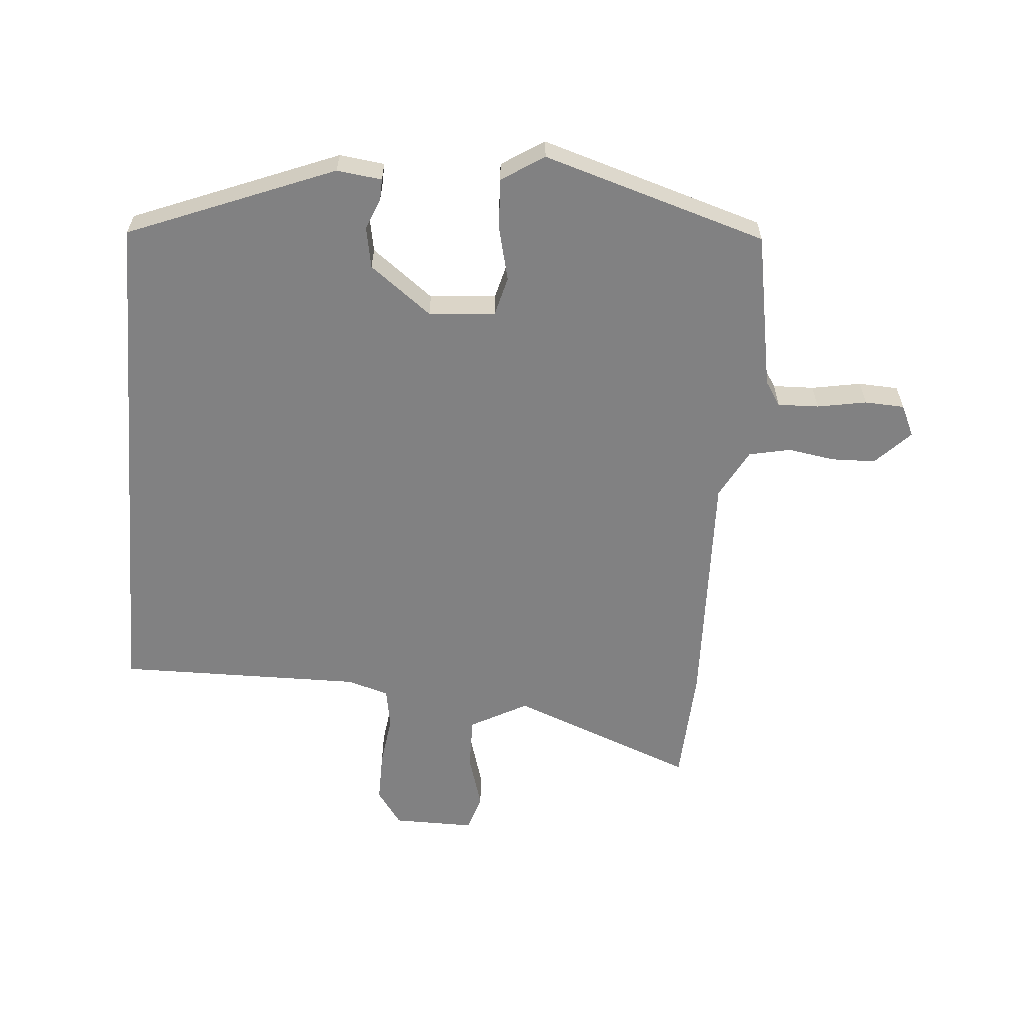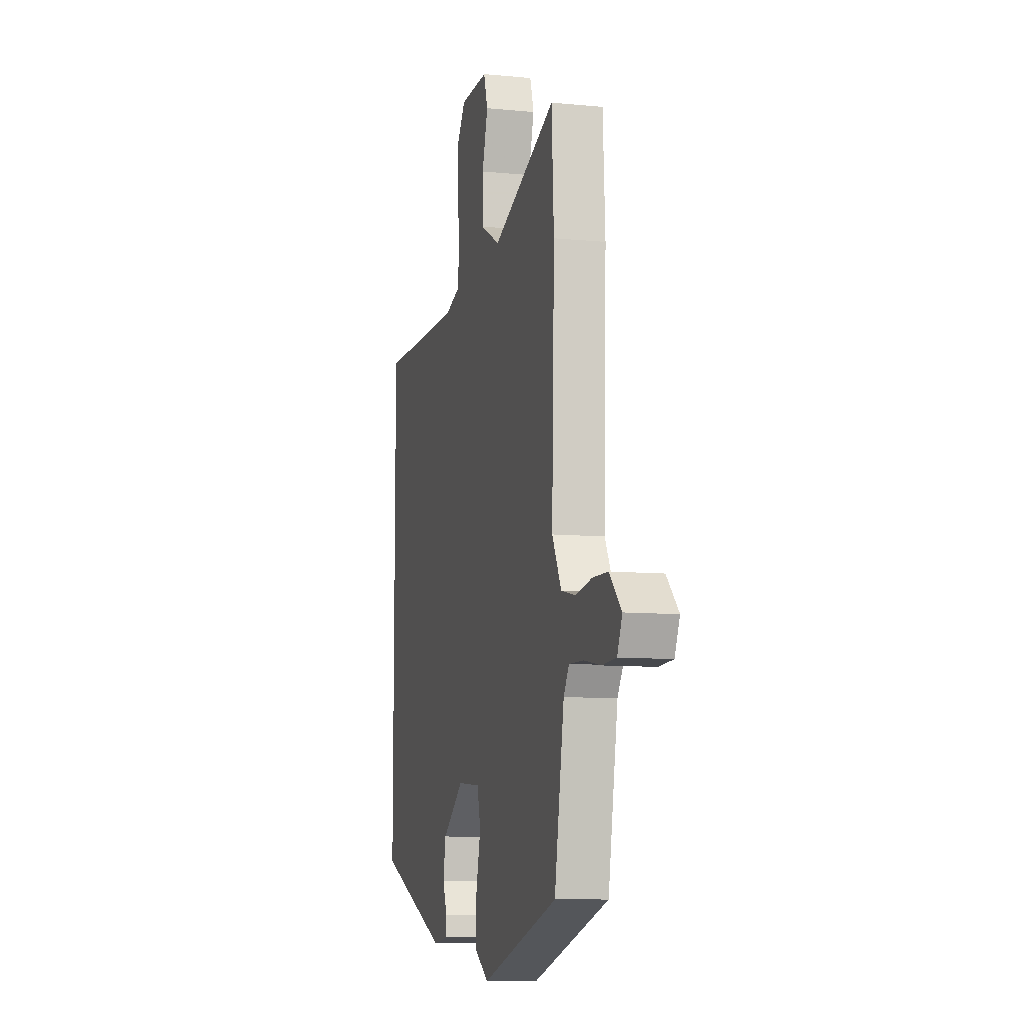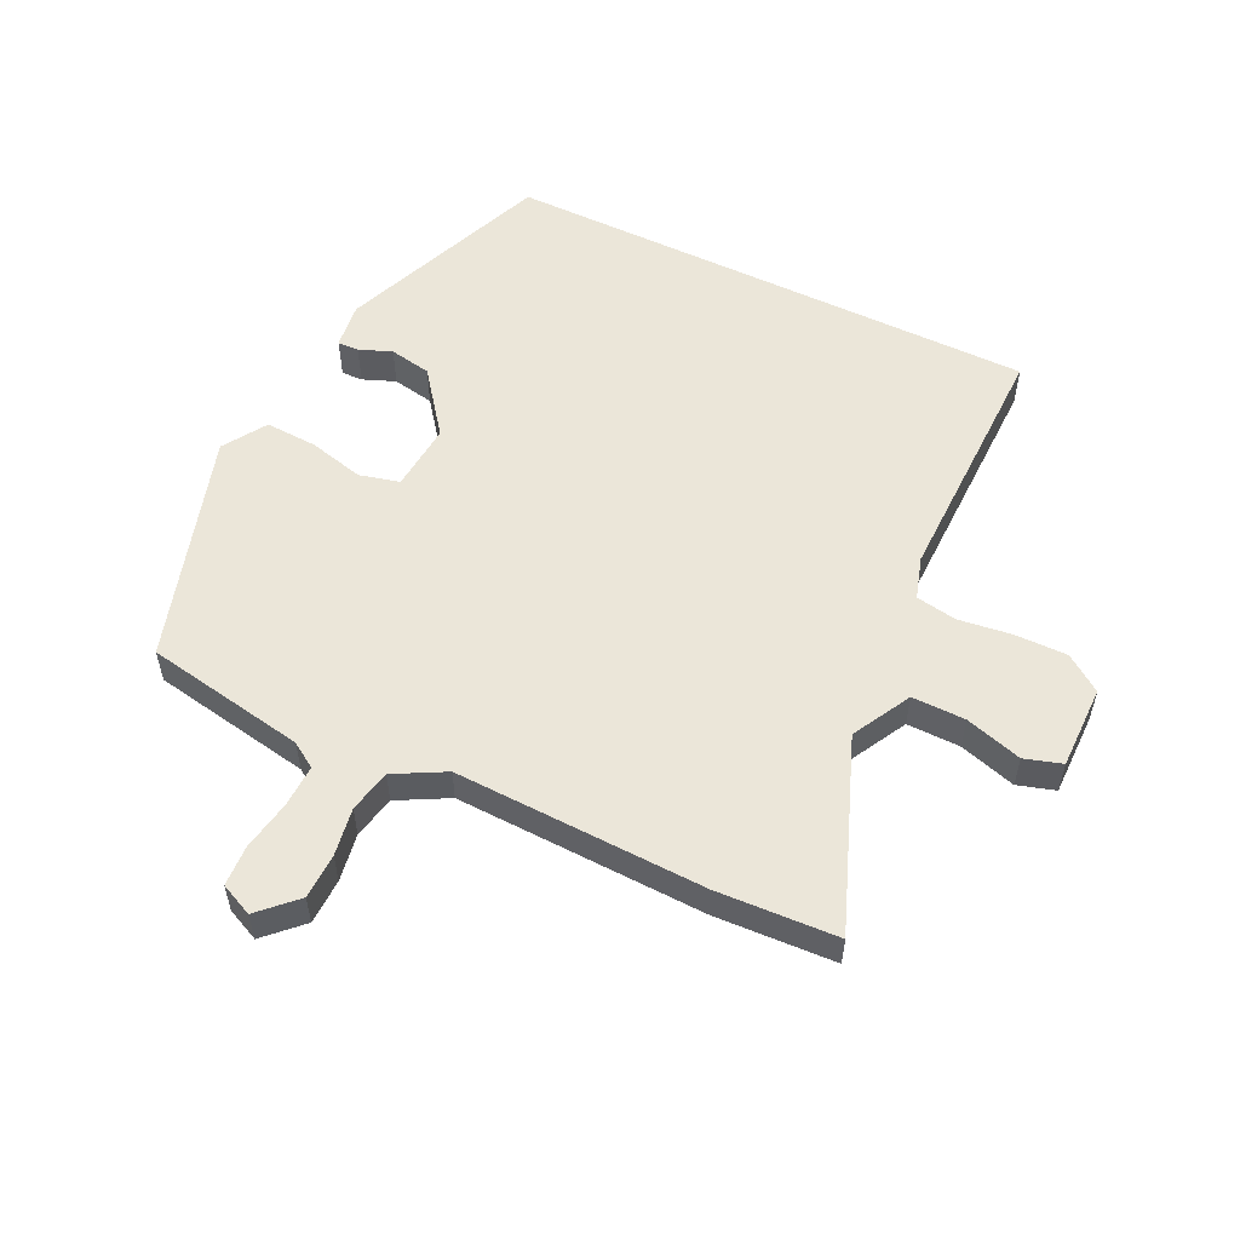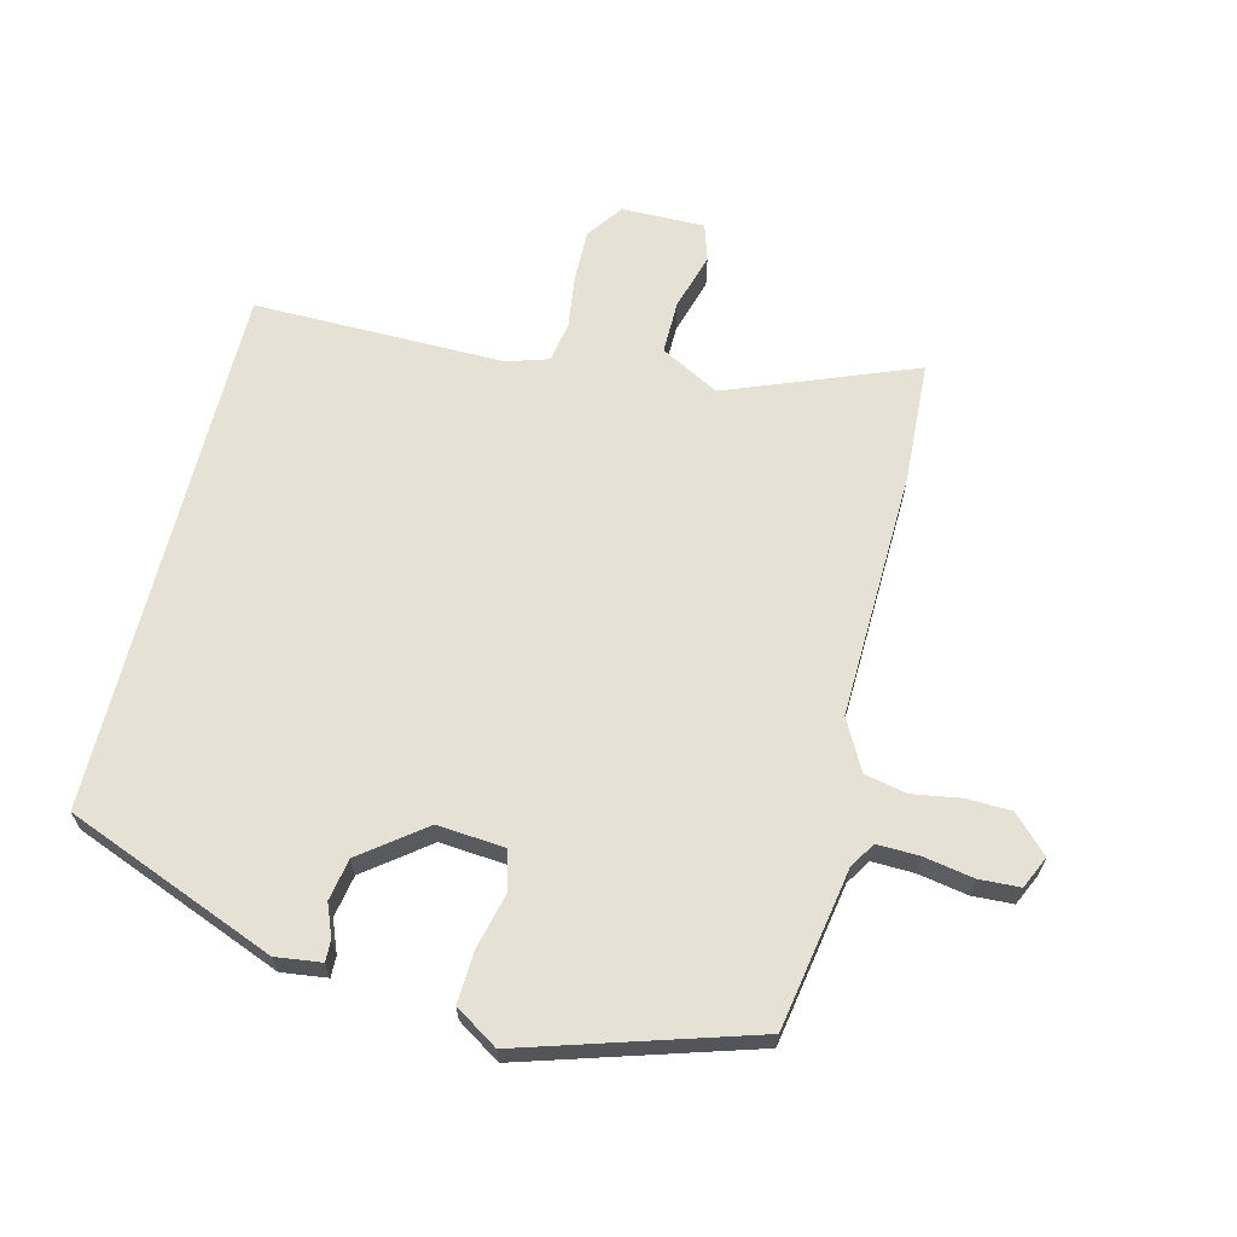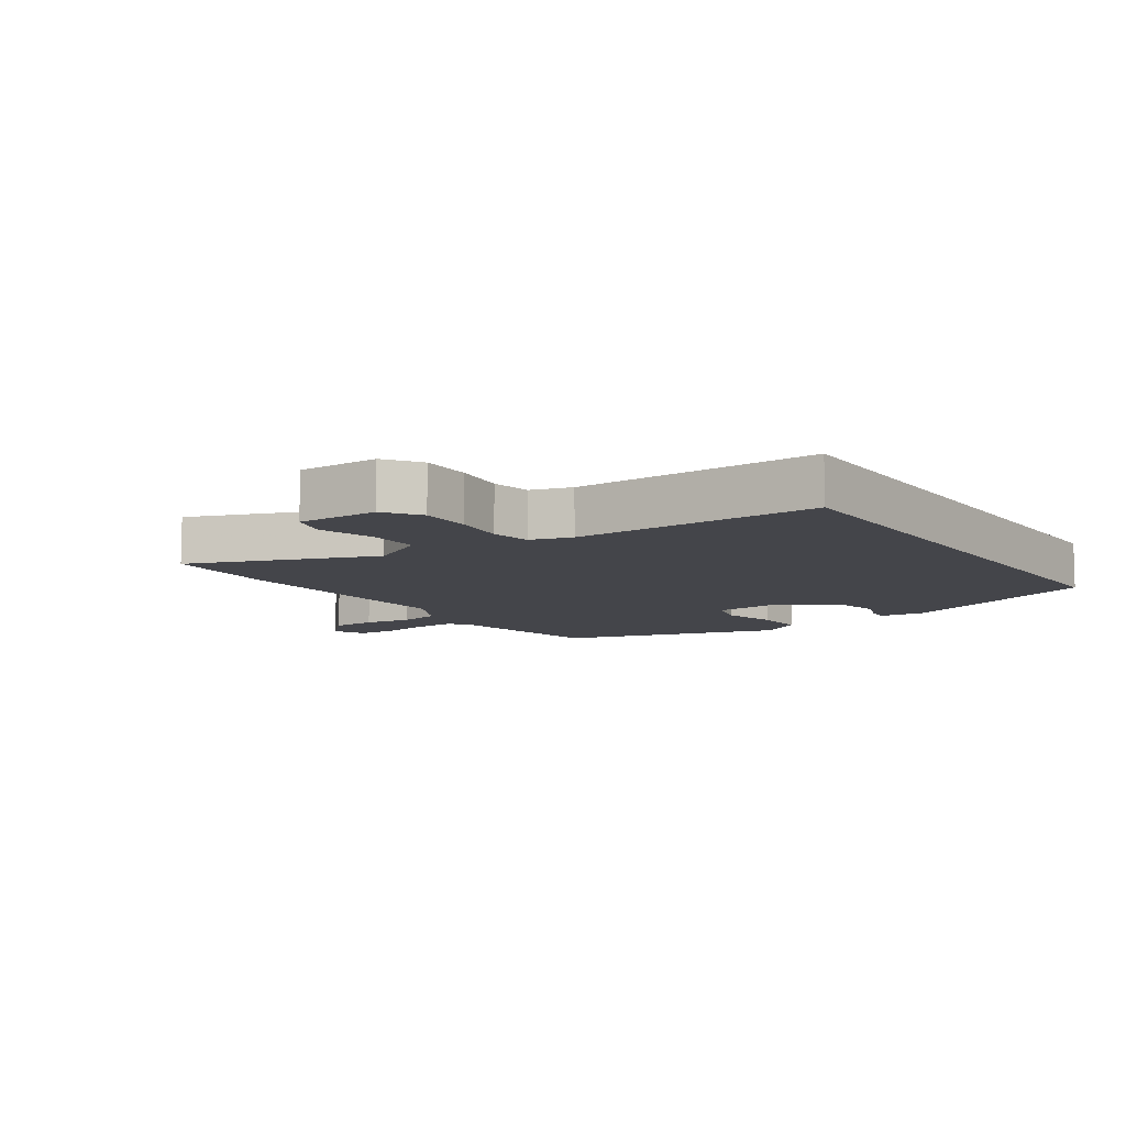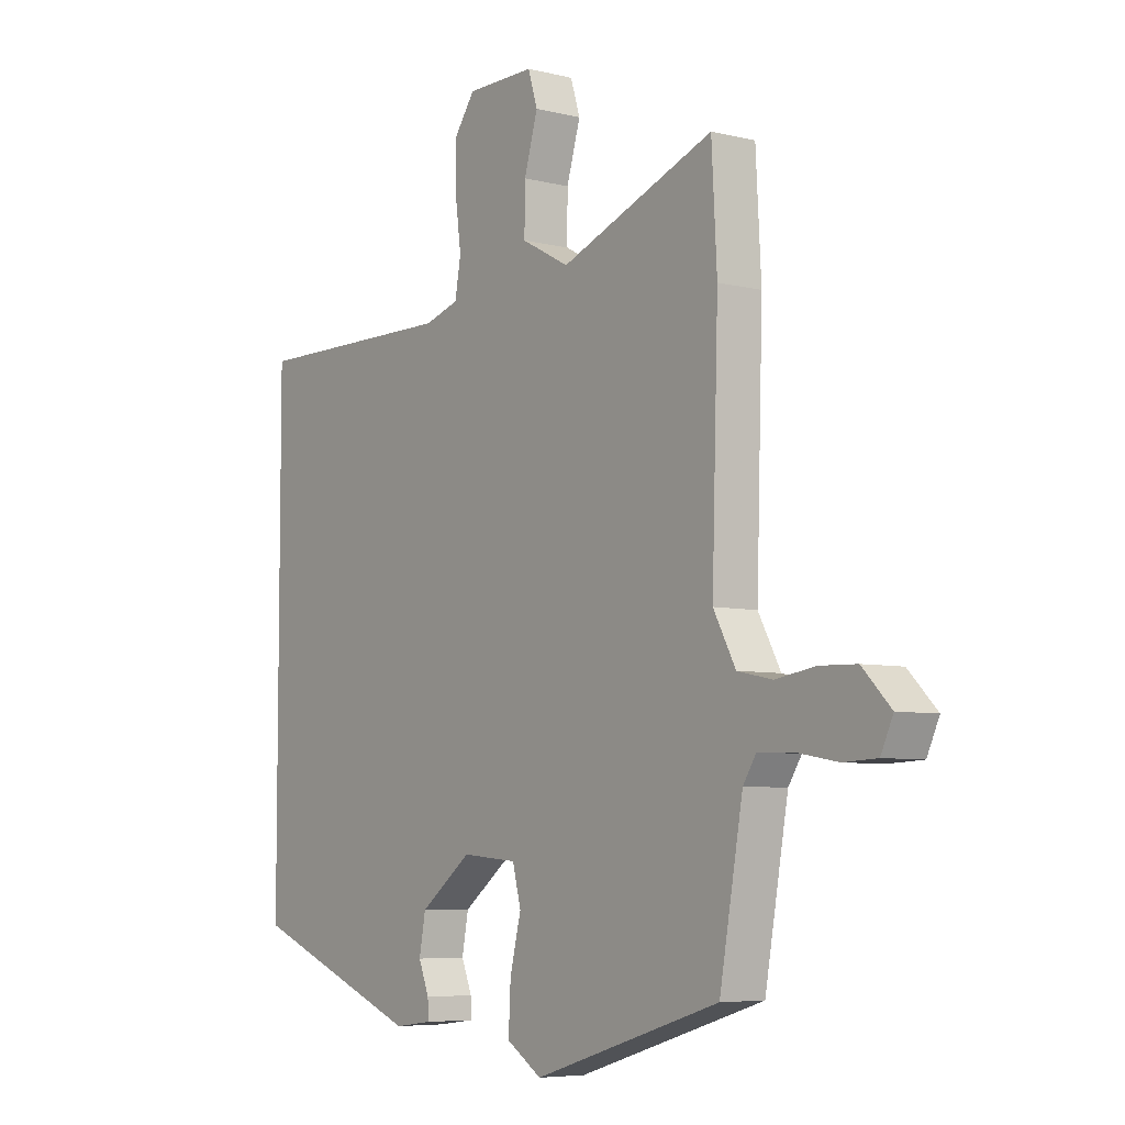
<metadata>
{"format":"obj","ext":"obj","renderer":"f3d","projection":"perspective","resolution":1024,"background":"white","views":[{"elev":-60.4,"azim":175.3,"up":"+Y"},{"elev":-9.3,"azim":-104.4,"up":"+Z"},{"elev":55.4,"azim":-64.2,"up":"+Y"},{"elev":65.0,"azim":-166.1,"up":"+Y"},{"elev":-9.2,"azim":34.5,"up":"+Y"},{"elev":-6.2,"azim":-126.8,"up":"+Z"}]}
</metadata>
<code>
v -0.501 0.07 -0.436
v -0.545 0.07 -0.187
v -0.57 0.07 -0.148
v -0.635 0.07 -0.15
v -0.713 0.07 -0.164
v -0.776 0.07 -0.161
v -0.799 0.07 -0.111
v -0.745 0.07 -0.056
v -0.675 0.07 -0.054
v -0.601 0.07 -0.066
v -0.535 0.07 -0.052
v -0.493 0.07 0.026
v -0.505 0.07 0.414
v -0.495 0.07 0.601
v -0.204 0.07 0.488
v -0.113 0.07 0.537
v -0.114 0.07 0.62
v -0.14 0.07 0.708
v -0.122 0.07 0.766
v 0.007 0.07 0.765
v 0.047 0.07 0.709
v 0.046 0.07 0.628
v 0.035 0.07 0.545
v 0.046 0.07 0.482
v 0.111 0.07 0.462
v 0.5 0.07 0.466
v 0.5 0.07 -0.365
v 0.174 0.07 -0.495
v 0.103 0.07 -0.486
v 0.104 0.07 -0.453
v 0.124 0.07 -0.403
v 0.112 0.07 -0.338
v 0.015 0.07 -0.264
v -0.09 0.07 -0.273
v -0.106 0.07 -0.335
v -0.085 0.07 -0.421
v -0.081 0.07 -0.501
v -0.148 0.07 -0.544
v -0.501 0 -0.436
v -0.545 0 -0.187
v -0.57 0 -0.148
v -0.635 0 -0.15
v -0.713 0 -0.164
v -0.776 0 -0.161
v -0.799 0 -0.111
v -0.745 0 -0.056
v -0.675 0 -0.054
v -0.601 0 -0.066
v -0.535 0 -0.052
v -0.493 0 0.026
v -0.505 0 0.414
v -0.495 0 0.601
v -0.204 0 0.488
v -0.113 0 0.537
v -0.114 0 0.62
v -0.14 0 0.708
v -0.122 0 0.766
v 0.007 0 0.765
v 0.047 0 0.709
v 0.046 0 0.628
v 0.035 0 0.545
v 0.046 0 0.482
v 0.111 0 0.462
v 0.5 0 0.466
v 0.5 0 -0.365
v 0.174 0 -0.495
v 0.103 0 -0.486
v 0.104 0 -0.453
v 0.124 0 -0.403
v 0.112 0 -0.338
v 0.015 0 -0.264
v -0.09 0 -0.273
v -0.106 0 -0.335
v -0.085 0 -0.421
v -0.081 0 -0.501
v -0.148 0 -0.544
f 38 1 2
f 37 38 2
f 36 37 2
f 35 36 2
f 34 35 2 3
f 33 34 3
f 29 30 31
f 28 29 31
f 27 28 31
f 26 27 31
f 25 26 31 32
f 24 25 32 33
f 21 22 23
f 20 21 23
f 19 20 23
f 18 19 23
f 17 18 23
f 23 24 33
f 17 23 33
f 16 17 33
f 12 13 14 15
f 16 33 3
f 15 16 3
f 12 15 3
f 11 12 3
f 8 9 10
f 7 8 10
f 6 7 10
f 5 6 10
f 4 5 10
f 3 4 10 11
f 40 39 76
f 40 76 75
f 40 75 74
f 40 74 73
f 41 40 73 72
f 41 72 71
f 69 68 67
f 69 67 66
f 69 66 65
f 69 65 64
f 70 69 64 63
f 71 70 63 62
f 61 60 59
f 61 59 58
f 61 58 57
f 61 57 56
f 61 56 55
f 71 62 61
f 71 61 55
f 71 55 54
f 53 52 51 50
f 41 71 54
f 41 54 53
f 41 53 50
f 41 50 49
f 48 47 46
f 48 46 45
f 48 45 44
f 48 44 43
f 48 43 42
f 49 48 42 41
f 1 39 40 2
f 2 40 41 3
f 3 41 42 4
f 4 42 43 5
f 5 43 44 6
f 6 44 45 7
f 7 45 46 8
f 8 46 47 9
f 9 47 48 10
f 10 48 49 11
f 11 49 50 12
f 12 50 51 13
f 13 51 52 14
f 14 52 53 15
f 15 53 54 16
f 16 54 55 17
f 17 55 56 18
f 18 56 57 19
f 19 57 58 20
f 20 58 59 21
f 21 59 60 22
f 22 60 61 23
f 23 61 62 24
f 24 62 63 25
f 25 63 64 26
f 26 64 65 27
f 27 65 66 28
f 28 66 67 29
f 29 67 68 30
f 30 68 69 31
f 31 69 70 32
f 32 70 71 33
f 33 71 72 34
f 34 72 73 35
f 35 73 74 36
f 36 74 75 37
f 37 75 76 38
f 38 76 39 1

</code>
